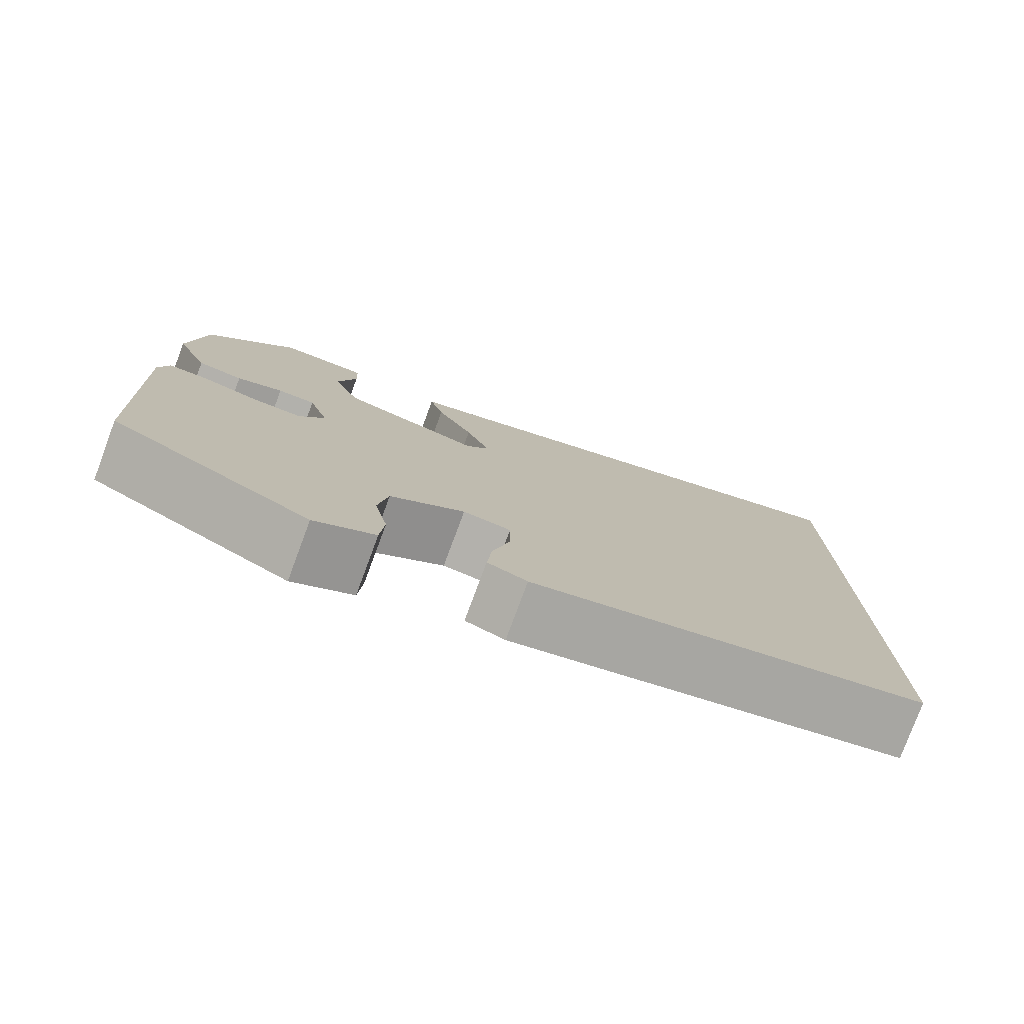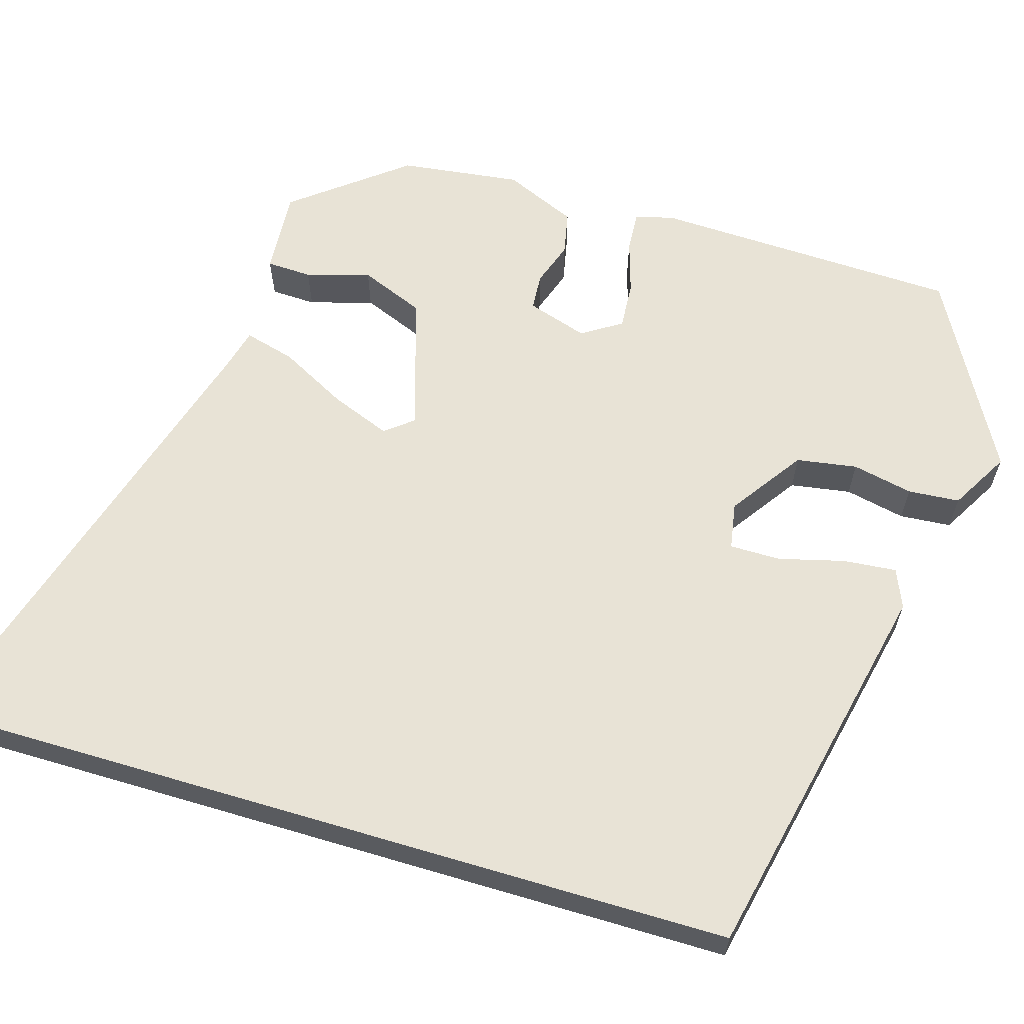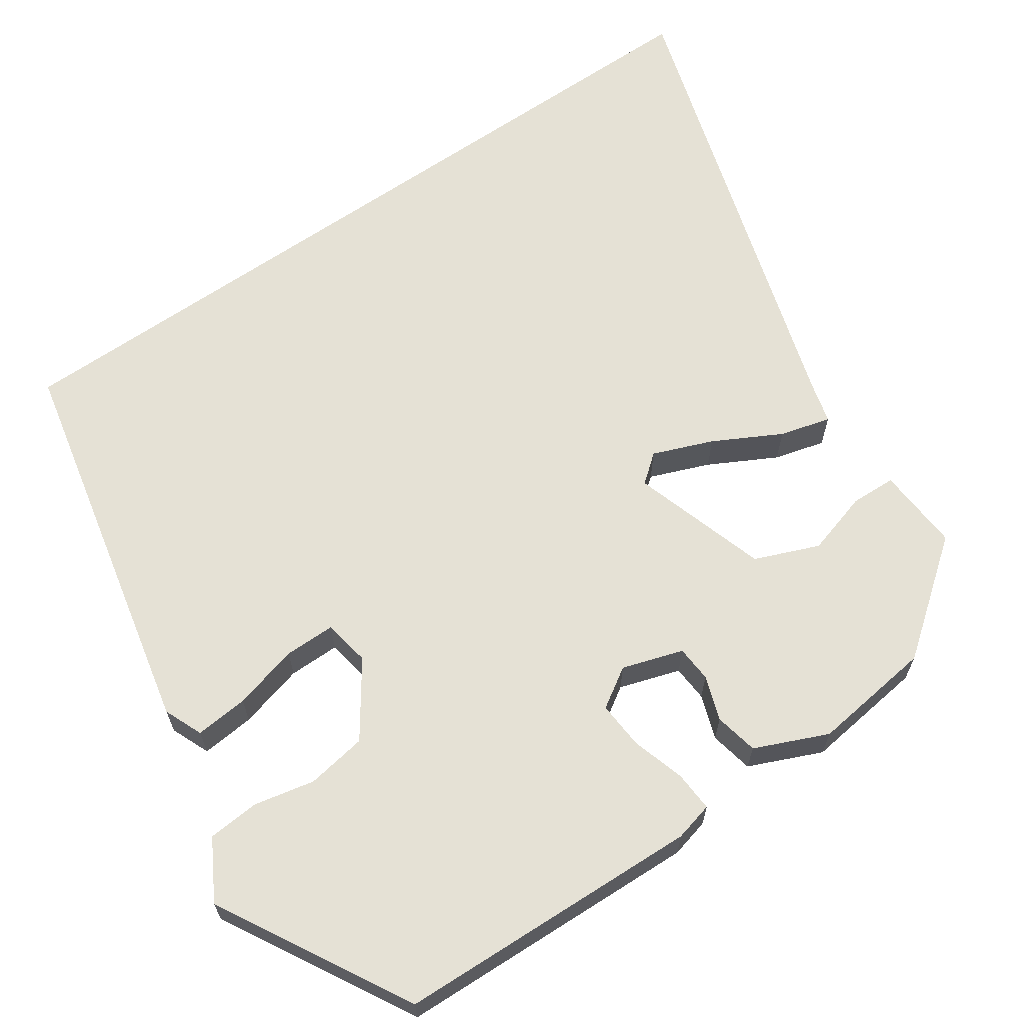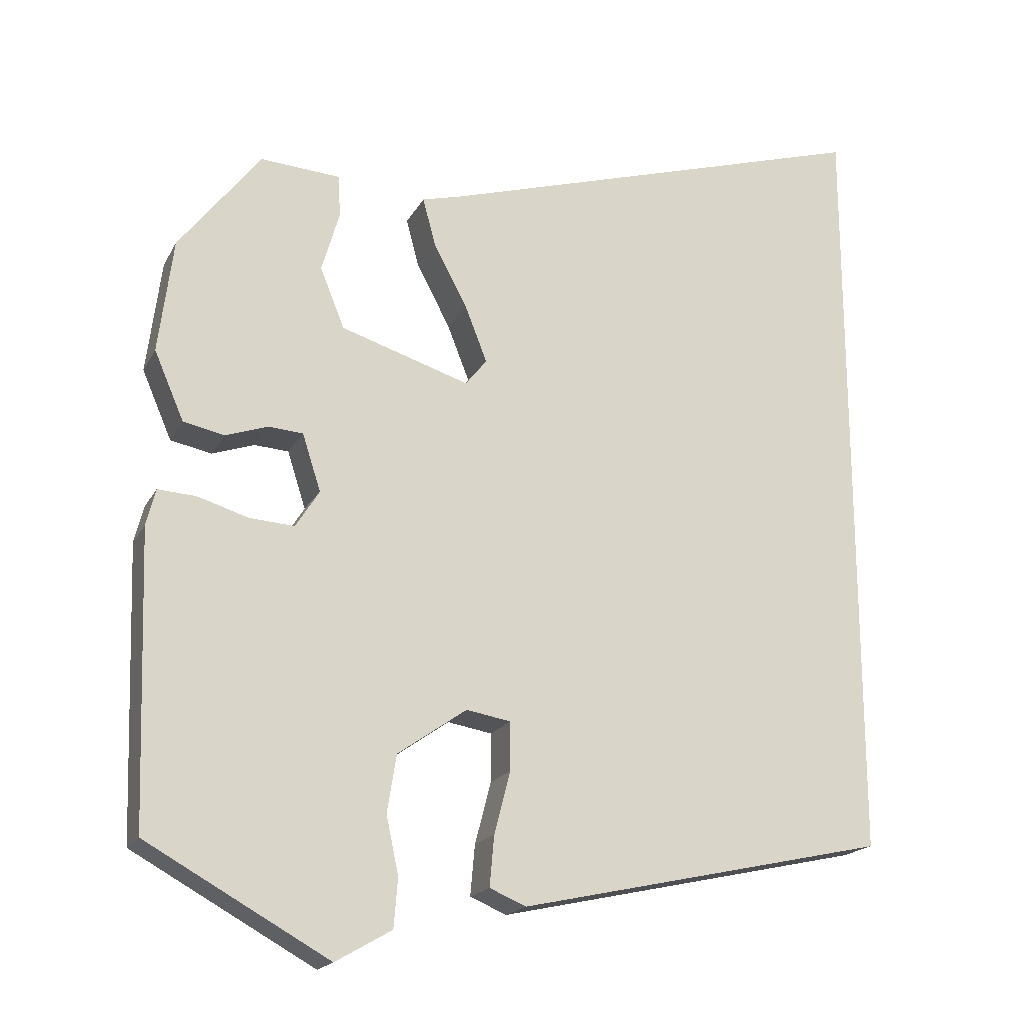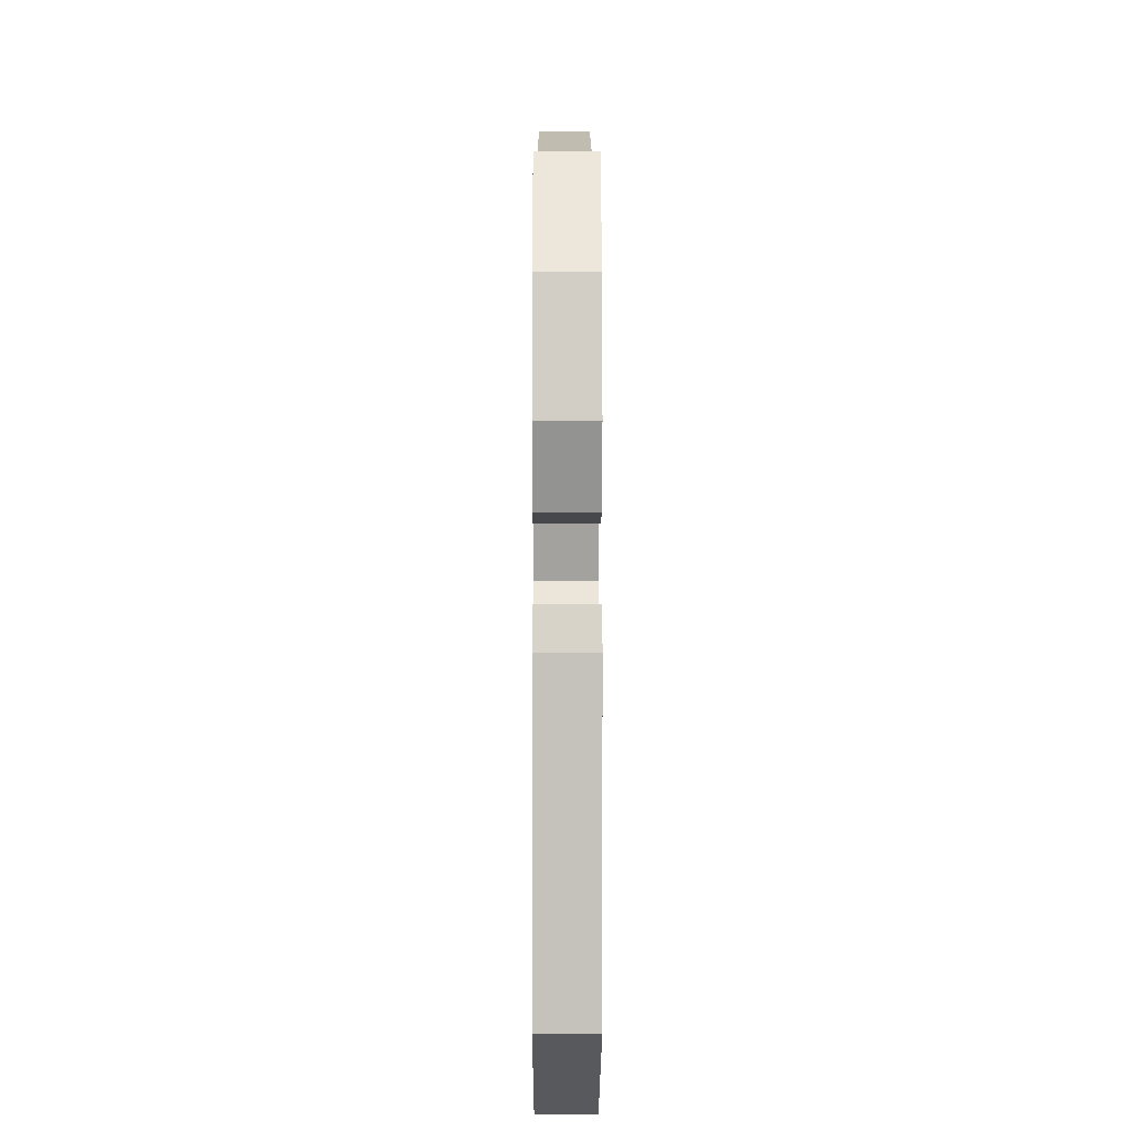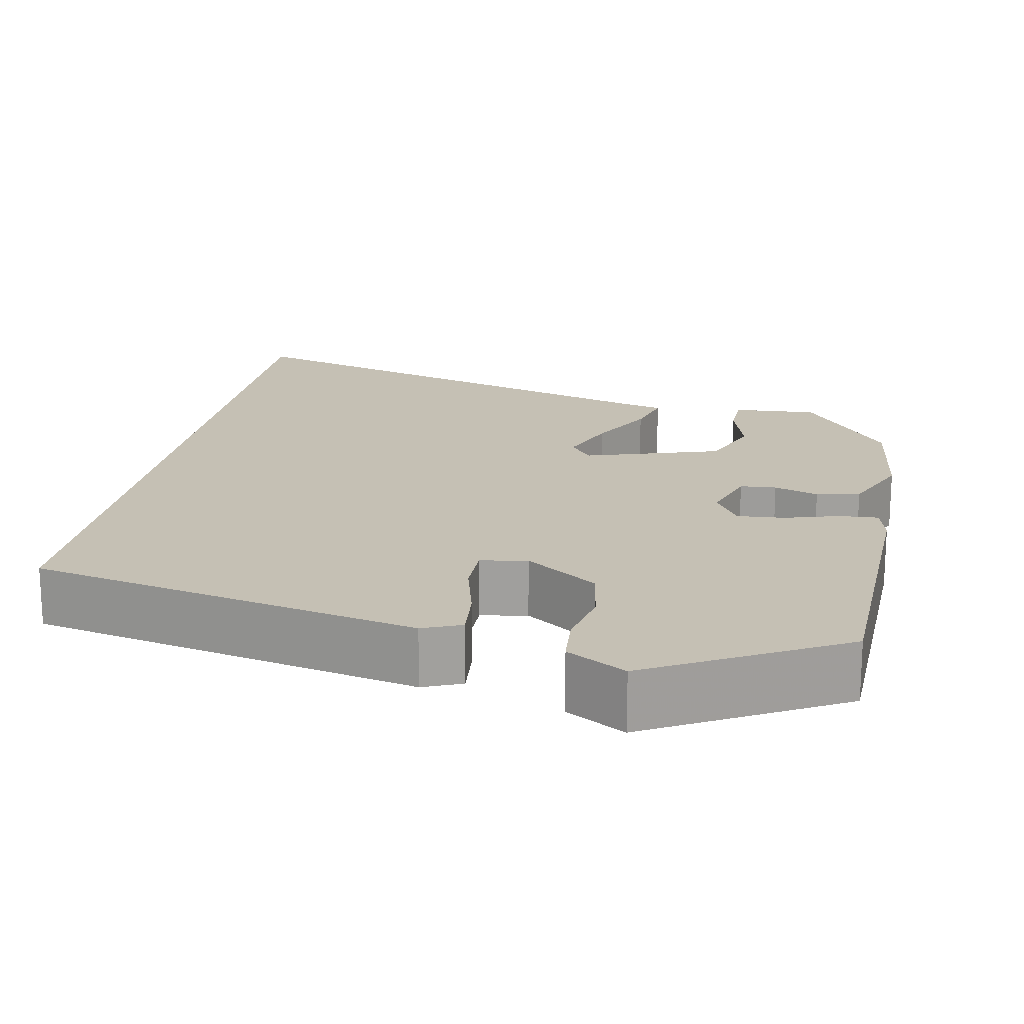
<metadata>
{"format":"obj","ext":"obj","renderer":"f3d","projection":"perspective","resolution":1024,"background":"white","views":[{"elev":-78.3,"azim":-20.4,"up":"+Z"},{"elev":62.5,"azim":106.6,"up":"+Y"},{"elev":65.1,"azim":-124.6,"up":"+Y"},{"elev":-18.8,"azim":-20.7,"up":"+Z"},{"elev":-0.1,"azim":-90.2,"up":"+Z"},{"elev":18.4,"azim":-169.2,"up":"+Y"}]}
</metadata>
<code>
v 0.5 0.07 0.661
v 0.5 0.07 -0.352
v 0.017 0.07 -0.458
v -0.031 0.07 -0.438
v -0.025 0.07 -0.372
v -0.004 0.07 -0.291
v -0.004 0.07 -0.228
v -0.062 0.07 -0.218
v -0.152 0.07 -0.281
v -0.164 0.07 -0.356
v -0.148 0.07 -0.431
v -0.153 0.07 -0.495
v -0.226 0.07 -0.537
v -0.464 0.07 -0.405
v -0.477 0.07 -0.025
v -0.465 0.07 0.023
v -0.415 0.07 0.02
v -0.349 0.07 0
v -0.29 0.07 -0.004
v -0.259 0.07 0.045
v -0.283 0.07 0.12
v -0.328 0.07 0.123
v -0.383 0.07 0.104
v -0.437 0.07 0.115
v -0.476 0.07 0.205
v -0.457 0.07 0.355
v -0.35 0.07 0.493
v -0.245 0.07 0.486
v -0.243 0.07 0.43
v -0.266 0.07 0.351
v -0.234 0.07 0.272
v -0.066 0.07 0.219
v -0.038 0.07 0.254
v -0.067 0.07 0.328
v -0.111 0.07 0.411
v -0.128 0.07 0.474
v -0.078 0.07 0.487
v 0.5 0 0.661
v 0.5 0 -0.352
v 0.017 0 -0.458
v -0.031 0 -0.438
v -0.025 0 -0.372
v -0.004 0 -0.291
v -0.004 0 -0.228
v -0.062 0 -0.218
v -0.152 0 -0.281
v -0.164 0 -0.356
v -0.148 0 -0.431
v -0.153 0 -0.495
v -0.226 0 -0.537
v -0.464 0 -0.405
v -0.477 0 -0.025
v -0.465 0 0.023
v -0.415 0 0.02
v -0.349 0 0
v -0.29 0 -0.004
v -0.259 0 0.045
v -0.283 0 0.12
v -0.328 0 0.123
v -0.383 0 0.104
v -0.437 0 0.115
v -0.476 0 0.205
v -0.457 0 0.355
v -0.35 0 0.493
v -0.245 0 0.486
v -0.243 0 0.43
v -0.266 0 0.351
v -0.234 0 0.272
v -0.066 0 0.219
v -0.038 0 0.254
v -0.067 0 0.328
v -0.111 0 0.411
v -0.128 0 0.474
v -0.078 0 0.487
f 34 35 36 37
f 37 1 2
f 34 37 2
f 33 34 2
f 32 33 2
f 31 32 2
f 28 29 30
f 27 28 30
f 26 27 30
f 25 26 30
f 24 25 30
f 23 24 30
f 22 23 30 31
f 21 22 31
f 20 21 31 2
f 16 17 18
f 15 16 18
f 14 15 18
f 13 14 18
f 12 13 18
f 11 12 18
f 10 11 18
f 9 10 18 19
f 8 9 19 20
f 4 5 6
f 3 4 6
f 2 3 6
f 2 6 7
f 20 2 7
f 7 8 20
f 74 73 72 71
f 39 38 74
f 39 74 71
f 39 71 70
f 39 70 69
f 39 69 68
f 67 66 65
f 67 65 64
f 67 64 63
f 67 63 62
f 67 62 61
f 67 61 60
f 68 67 60 59
f 68 59 58
f 39 68 58 57
f 55 54 53
f 55 53 52
f 55 52 51
f 55 51 50
f 55 50 49
f 55 49 48
f 55 48 47
f 56 55 47 46
f 57 56 46 45
f 43 42 41
f 43 41 40
f 43 40 39
f 44 43 39
f 44 39 57
f 57 45 44
f 1 38 39 2
f 2 39 40 3
f 3 40 41 4
f 4 41 42 5
f 5 42 43 6
f 6 43 44 7
f 7 44 45 8
f 8 45 46 9
f 9 46 47 10
f 10 47 48 11
f 11 48 49 12
f 12 49 50 13
f 13 50 51 14
f 14 51 52 15
f 15 52 53 16
f 16 53 54 17
f 17 54 55 18
f 18 55 56 19
f 19 56 57 20
f 20 57 58 21
f 21 58 59 22
f 22 59 60 23
f 23 60 61 24
f 24 61 62 25
f 25 62 63 26
f 26 63 64 27
f 27 64 65 28
f 28 65 66 29
f 29 66 67 30
f 30 67 68 31
f 31 68 69 32
f 32 69 70 33
f 33 70 71 34
f 34 71 72 35
f 35 72 73 36
f 36 73 74 37
f 37 74 38 1

</code>
